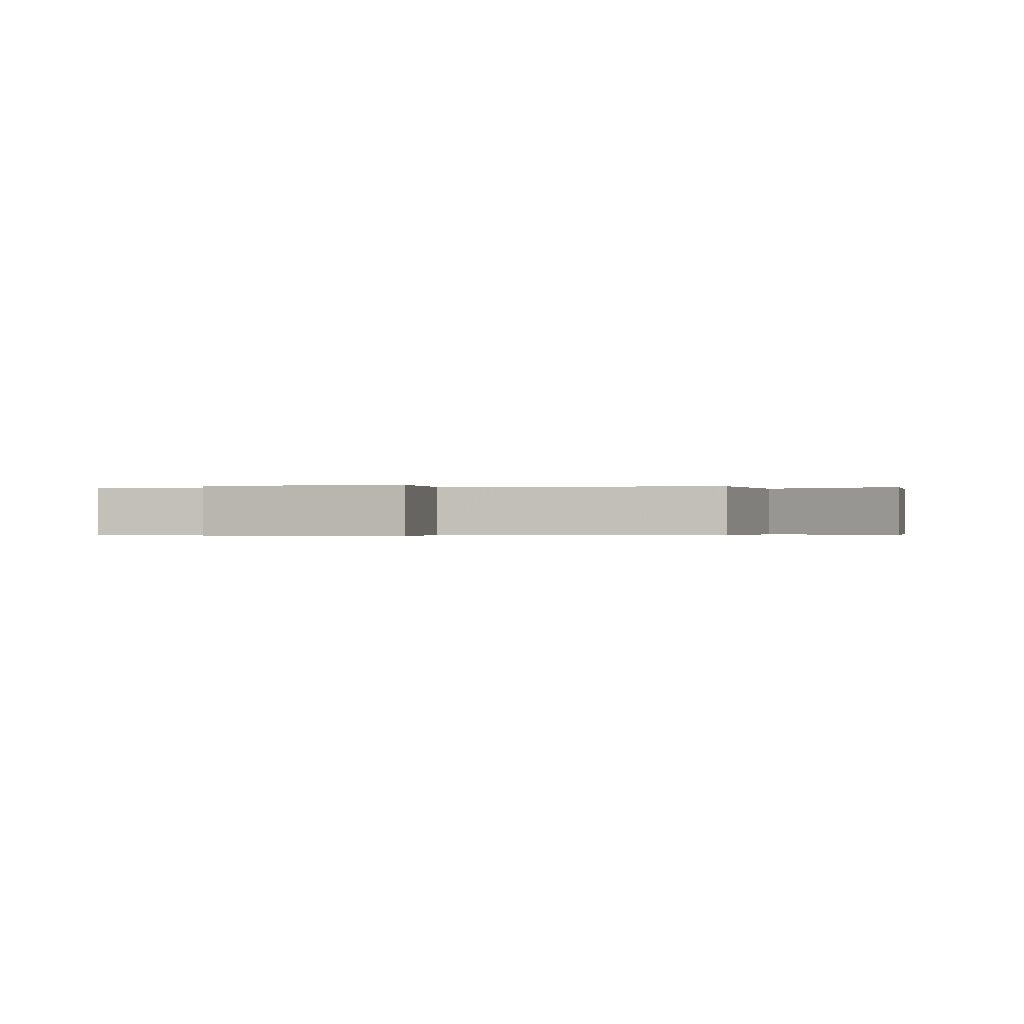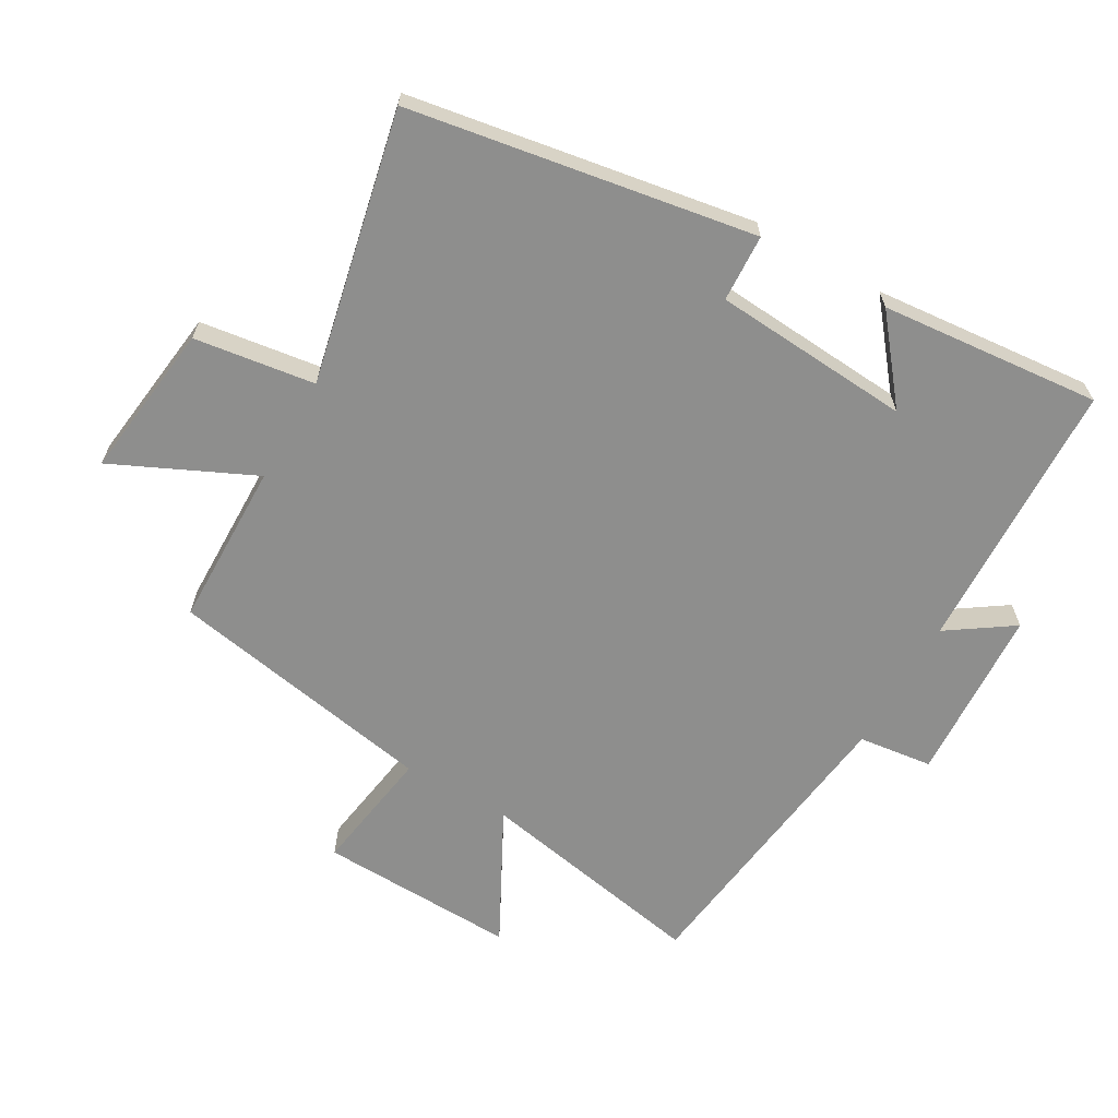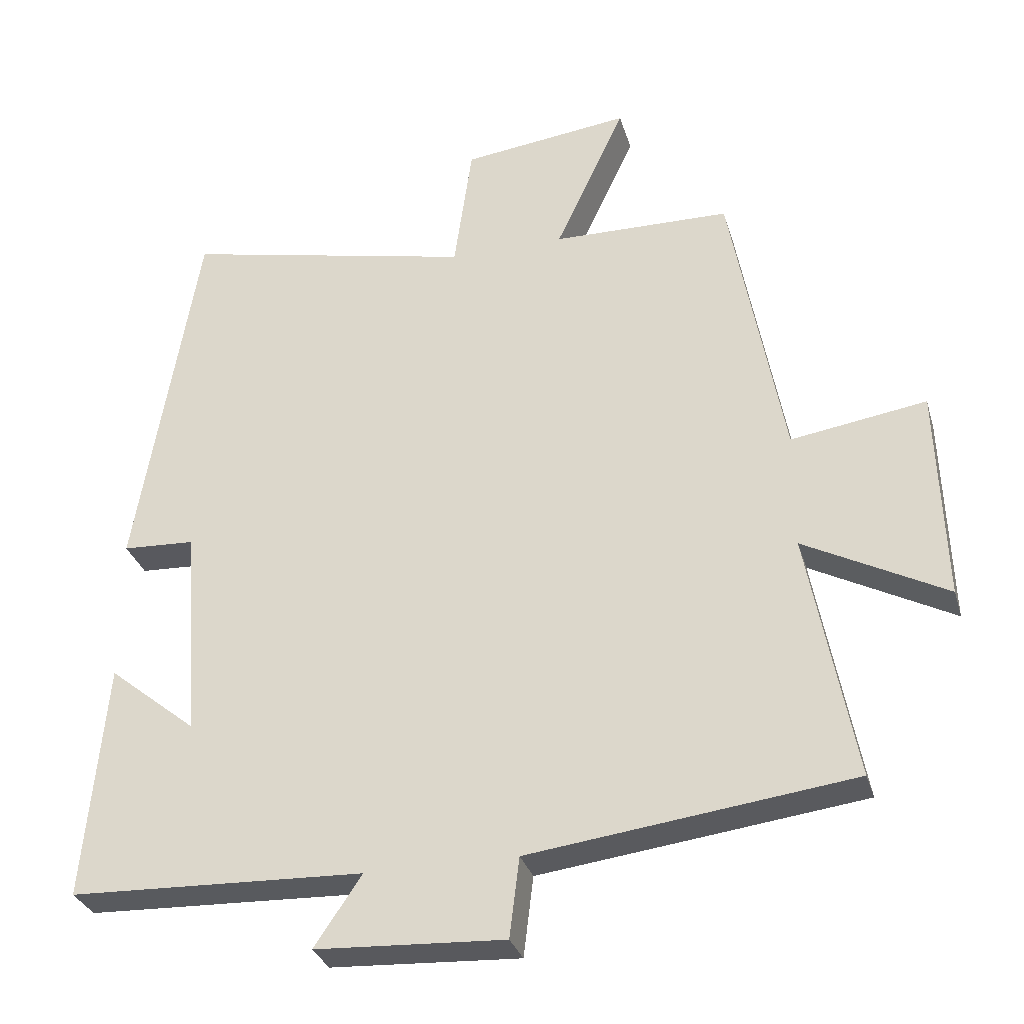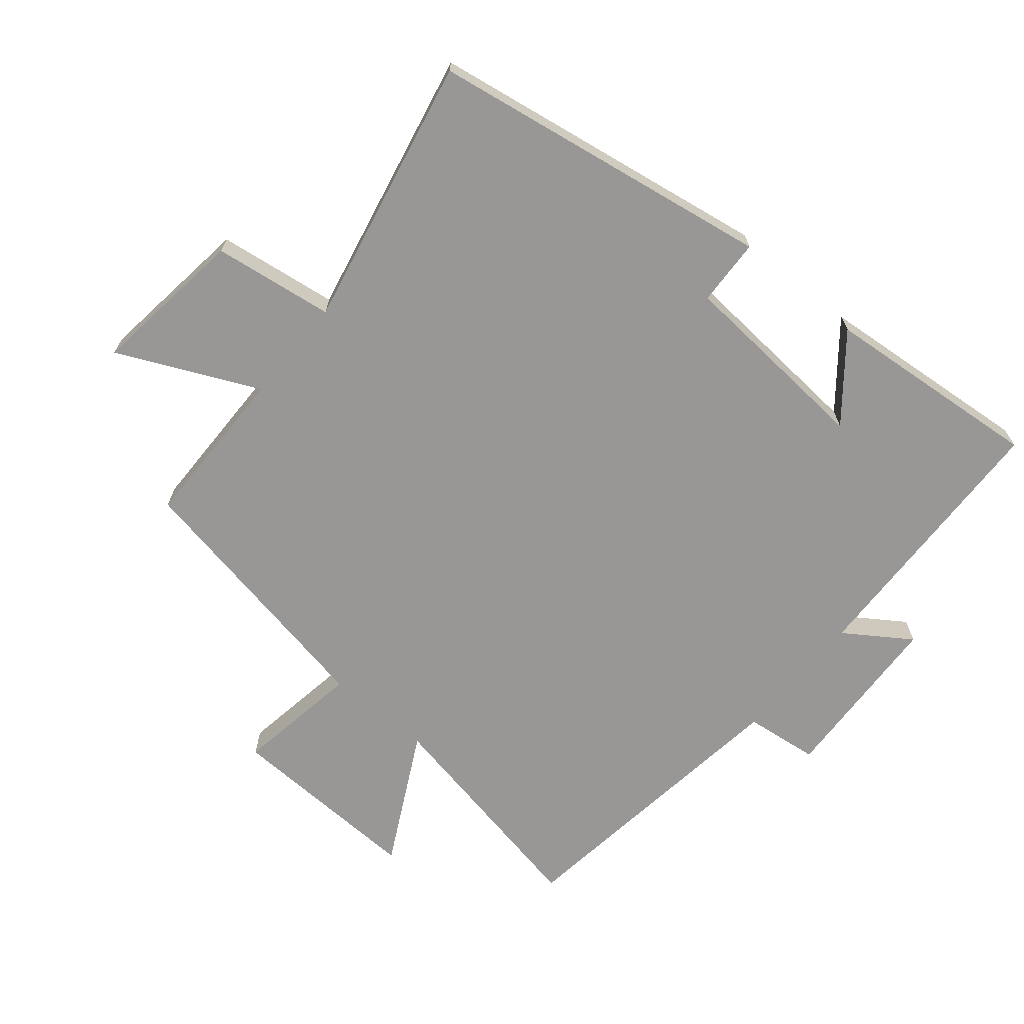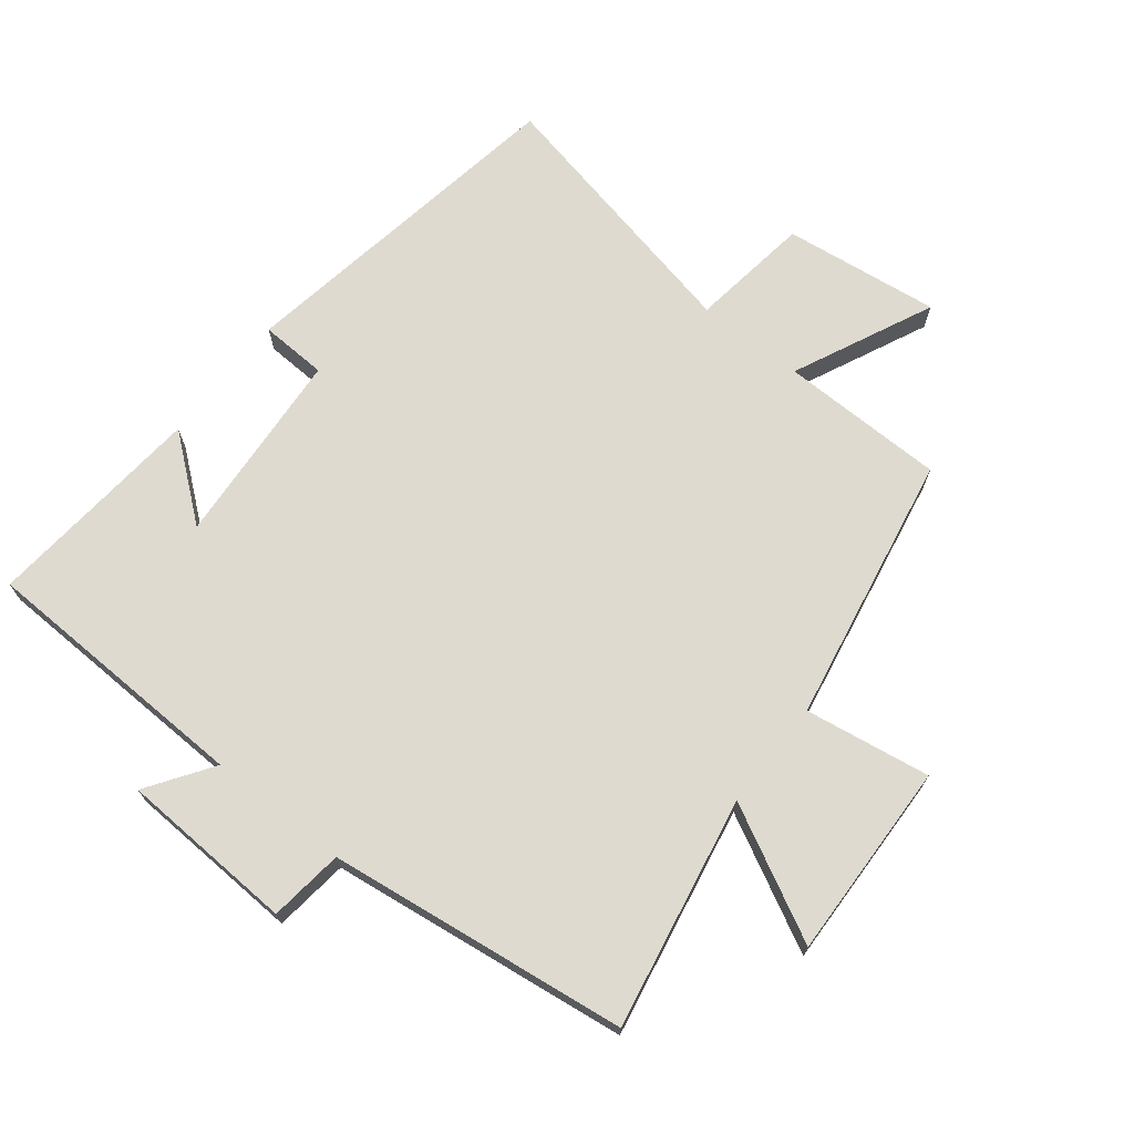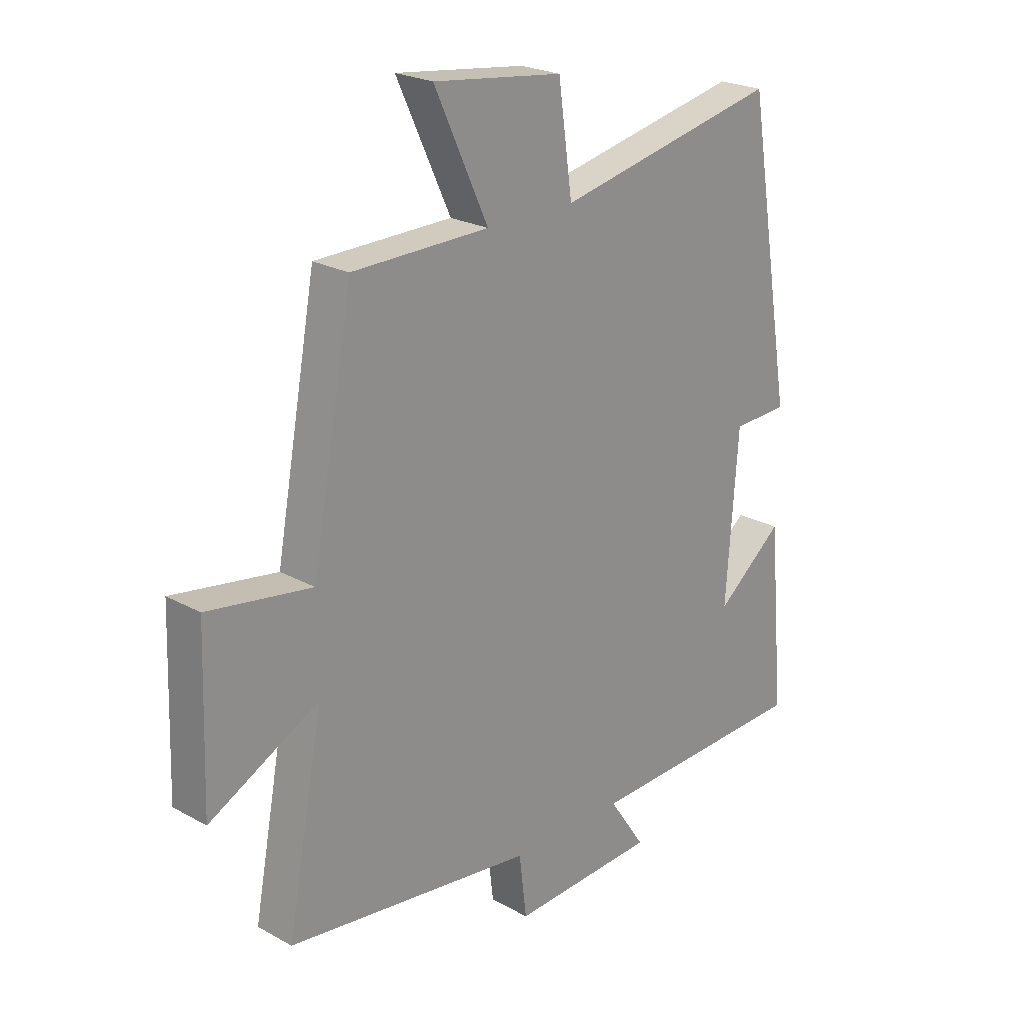
<metadata>
{"format":"obj","ext":"obj","renderer":"f3d","projection":"perspective","resolution":1024,"background":"white","views":[{"elev":-0.2,"azim":-70.4,"up":"+Y"},{"elev":-64.9,"azim":60.2,"up":"+Y"},{"elev":-31.0,"azim":-164.5,"up":"+Z"},{"elev":-68.2,"azim":50.1,"up":"+Y"},{"elev":70.6,"azim":-141.8,"up":"+Y"},{"elev":23.1,"azim":-46.7,"up":"+Z"}]}
</metadata>
<code>
v -0.424 0.07 0.496
v -0.17 0.07 0.5
v -0.27 0.07 0.715
v -0.03 0.07 0.685
v -0.004 0.07 0.5
v 0.412 0.07 0.589
v 0.5 0.07 0.061
v 0.397 0.07 0.056
v 0.375 0.07 -0.248
v 0.5 0.07 -0.147
v 0.531 0.07 -0.485
v 0.11 0.07 -0.5
v 0.178 0.07 -0.6
v -0.092 0.07 -0.614
v -0.106 0.07 -0.5
v -0.567 0.07 -0.441
v -0.5 0.07 -0.086
v -0.703 0.07 -0.192
v -0.693 0.07 0.112
v -0.5 0.07 0.082
v -0.424 0 0.496
v -0.17 0 0.5
v -0.27 0 0.715
v -0.03 0 0.685
v -0.004 0 0.5
v 0.412 0 0.589
v 0.5 0 0.061
v 0.397 0 0.056
v 0.375 0 -0.248
v 0.5 0 -0.147
v 0.531 0 -0.485
v 0.11 0 -0.5
v 0.178 0 -0.6
v -0.092 0 -0.614
v -0.106 0 -0.5
v -0.567 0 -0.441
v -0.5 0 -0.086
v -0.703 0 -0.192
v -0.693 0 0.112
v -0.5 0 0.082
f 17 18 19 20
f 17 20 1 2
f 15 16 17 2
f 12 13 14 15
f 12 15 2
f 9 10 11 12
f 8 9 12 2
f 5 6 7 8
f 5 8 2 3
f 3 4 5
f 40 39 38 37
f 22 21 40 37
f 22 37 36 35
f 35 34 33 32
f 22 35 32
f 32 31 30 29
f 22 32 29 28
f 28 27 26 25
f 23 22 28 25
f 25 24 23
f 1 21 22 2
f 2 22 23 3
f 3 23 24 4
f 4 24 25 5
f 5 25 26 6
f 6 26 27 7
f 7 27 28 8
f 8 28 29 9
f 9 29 30 10
f 10 30 31 11
f 11 31 32 12
f 12 32 33 13
f 13 33 34 14
f 14 34 35 15
f 15 35 36 16
f 16 36 37 17
f 17 37 38 18
f 18 38 39 19
f 19 39 40 20
f 20 40 21 1

</code>
